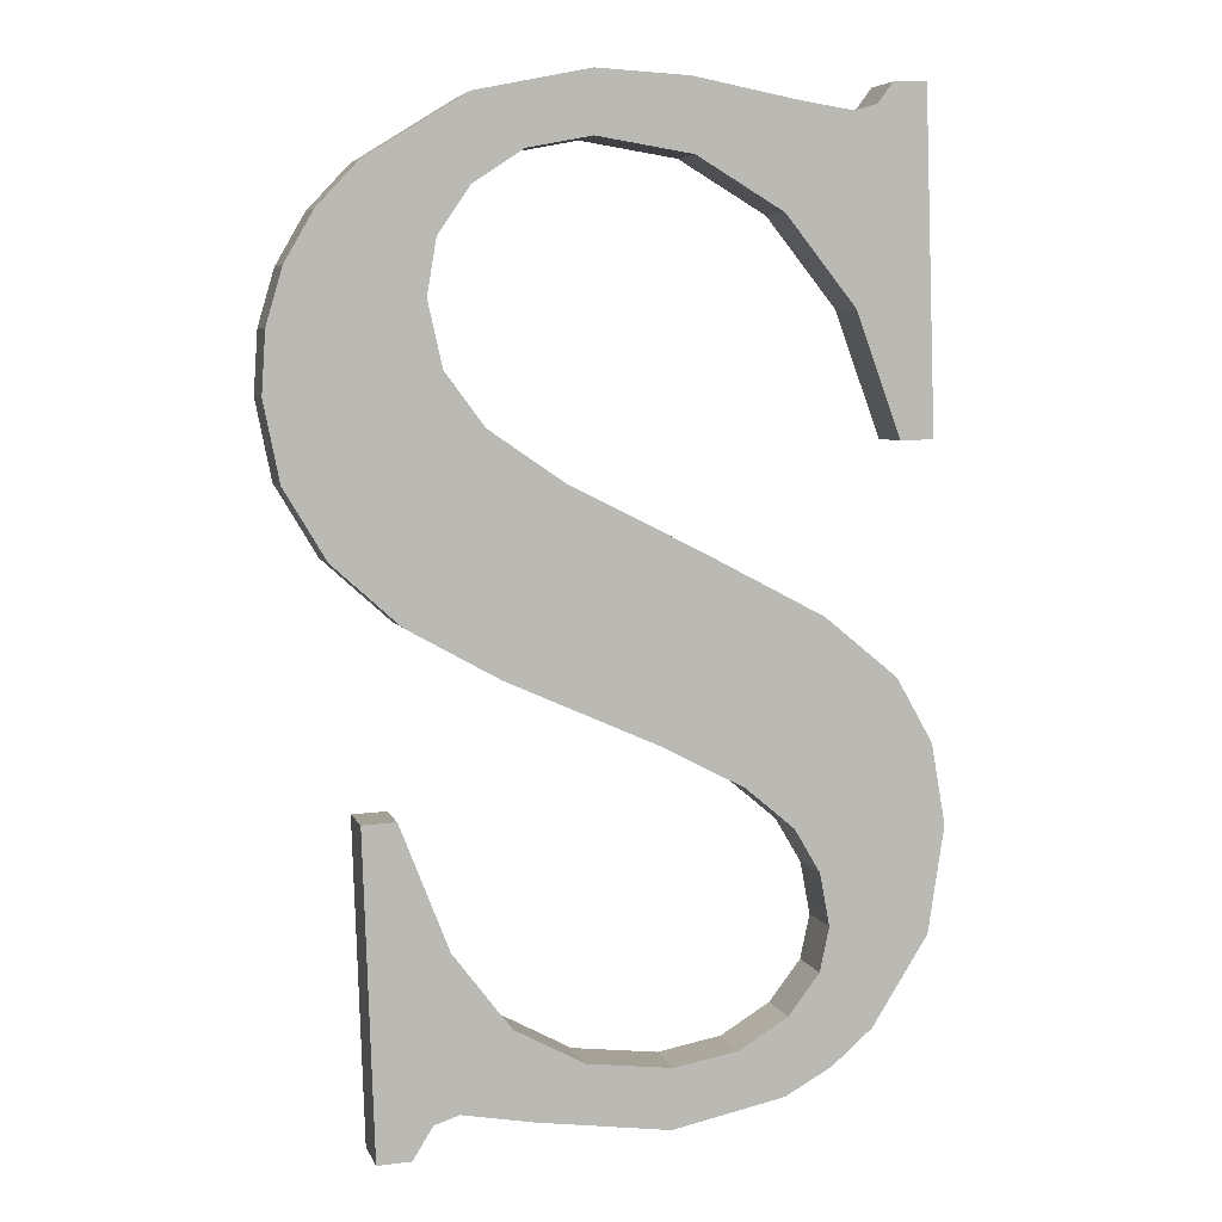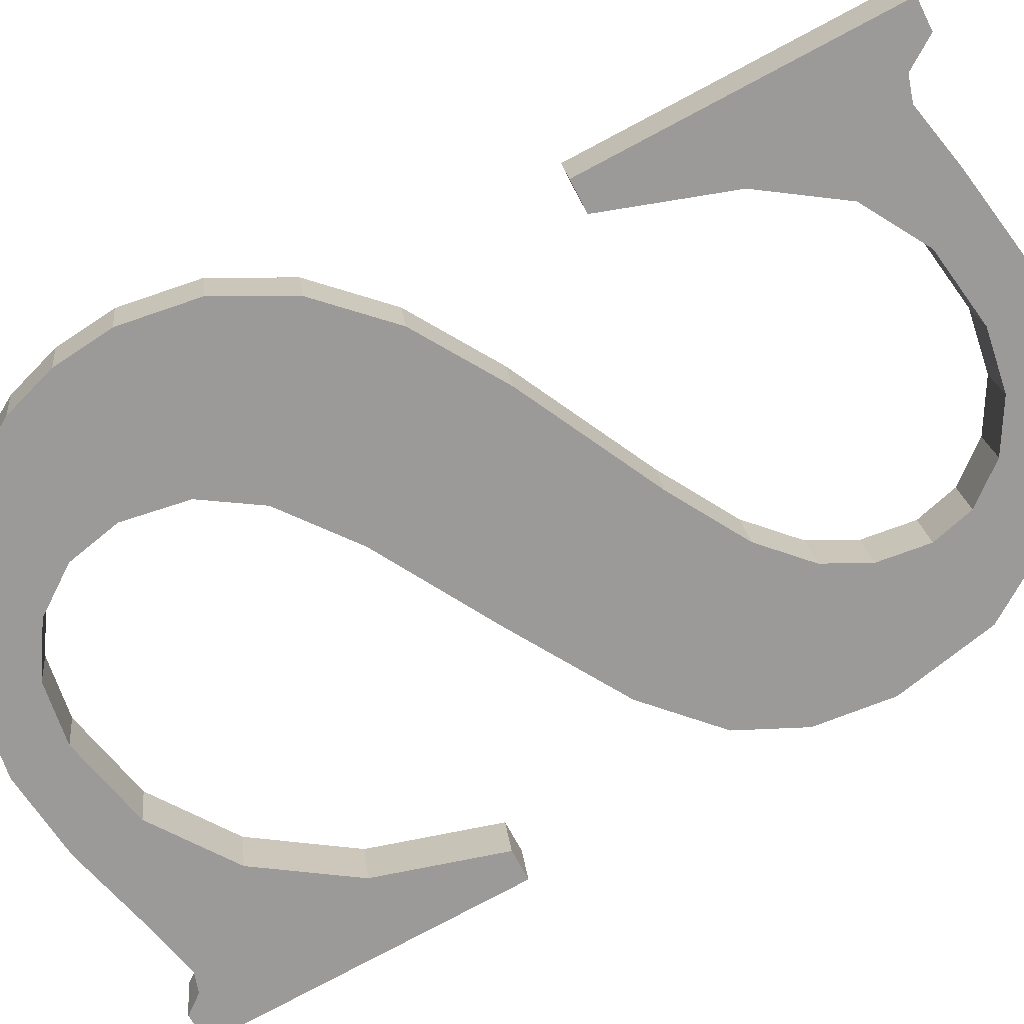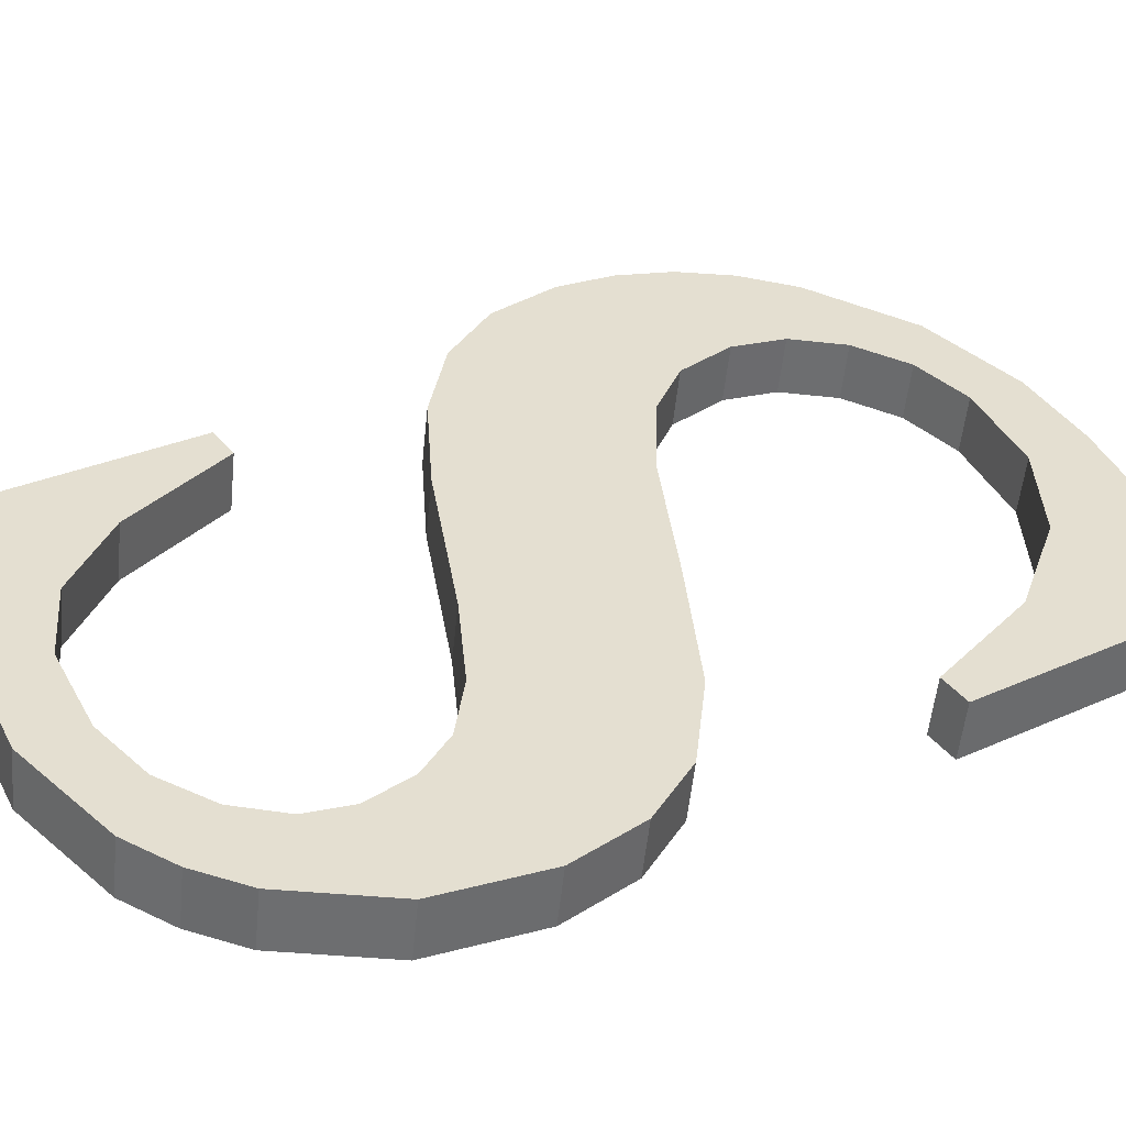
<metadata>
{"format":"obj","ext":"obj","renderer":"f3d","projection":"perspective","resolution":1024,"background":"white","views":[{"elev":13.4,"azim":164.6,"up":"+Z"},{"elev":-65.8,"azim":116.9,"up":"+Y"},{"elev":39.8,"azim":-124.8,"up":"+Y"}]}
</metadata>
<code>
o #ID761
v -0.7936 -0.002549 0.216
v -0.7937 -0.002784 0.2179
v -0.7938 -0.002682 0.2171
v -0.7933 -0.002867 0.2186
v -0.793 -0.00244 0.2152
v -0.7926 -0.002945 0.2192
v -0.7926 -0.002398 0.2148
v -0.7926 -0.002571 0.2162
v -0.7925 -0.002516 0.2158
v -0.7921 -0.002367 0.2146
v -0.7921 -0.002466 0.2154
v -0.7916 -0.00243 0.2151
v -0.7909 -0.002343 0.2144
v -0.791 -0.002418 0.215
v -0.7901 -0.002435 0.2151
v -0.7896 -0.002372 0.2146
v -0.7894 -0.002486 0.2155
v -0.7889 -0.002392 0.2148
v -0.7889 -0.002584 0.2163
v -0.7886 -0.002383 0.2147
v -0.7884 -0.002742 0.2176
v -0.7884 -0.002343 0.2144
v -0.7881 -0.002343 0.2144
v -0.7881 -0.002742 0.2176
v -0.7925 -0.002637 0.2167
v -0.7914 -0.003033 0.2199
v -0.7923 -0.002694 0.2172
v -0.7918 -0.002748 0.2176
v -0.791 -0.002805 0.2181
v -0.7901 -0.003117 0.2206
v -0.7895 -0.002896 0.2188
v -0.7894 -0.003186 0.2211
v -0.7885 -0.002965 0.2194
v -0.789 -0.003253 0.2217
v -0.7889 -0.003334 0.2223
v -0.7934 -0.00315 0.2208
v -0.7938 -0.003568 0.2242
v -0.7938 -0.00315 0.2208
v -0.7934 -0.003568 0.2242
v -0.793 -0.003307 0.2221
v -0.7933 -0.003544 0.224
v -0.7931 -0.003535 0.2239
v -0.7925 -0.003548 0.224
v -0.7923 -0.00342 0.223
v -0.7914 -0.003577 0.2242
v -0.7915 -0.003488 0.2235
v -0.7905 -0.003511 0.2237
v -0.7905 -0.003586 0.2243
v -0.7894 -0.003562 0.2241
v -0.7899 -0.003498 0.2236
v -0.7893 -0.003459 0.2233
v -0.7883 -0.003488 0.2235
v -0.789 -0.003402 0.2228
v -0.7879 -0.003043 0.22
v -0.7879 -0.003436 0.2231
v -0.7876 -0.003375 0.2226
v -0.7875 -0.003132 0.2207
v -0.7874 -0.003307 0.2221
v -0.7874 -0.00323 0.2215
v -0.7881 -0.002343 0.2144
v -0.7881 -0.002185 0.2177
v -0.7881 -0.002742 0.2176
v -0.7881 -0.001785 0.2145
v -0.7881 -0.002185 0.2177
v -0.7884 -0.002742 0.2176
v -0.7881 -0.002742 0.2176
v -0.7884 -0.002185 0.2177
v -0.7889 -0.002026 0.2164
v -0.7884 -0.002742 0.2176
v -0.7884 -0.002185 0.2177
v -0.7889 -0.002584 0.2163
v -0.7894 -0.001929 0.2156
v -0.7889 -0.002584 0.2163
v -0.7889 -0.002026 0.2164
v -0.7894 -0.002486 0.2155
v -0.7894 -0.001929 0.2156
v -0.7901 -0.002435 0.2151
v -0.7894 -0.002486 0.2155
v -0.7901 -0.001878 0.2152
v -0.7901 -0.001878 0.2152
v -0.791 -0.002418 0.215
v -0.7901 -0.002435 0.2151
v -0.791 -0.001861 0.2151
v -0.791 -0.001861 0.2151
v -0.7916 -0.00243 0.2151
v -0.791 -0.002418 0.215
v -0.7916 -0.001872 0.2152
v -0.7916 -0.001872 0.2152
v -0.7921 -0.002466 0.2154
v -0.7916 -0.00243 0.2151
v -0.7921 -0.001908 0.2154
v -0.7921 -0.002466 0.2154
v -0.7925 -0.001958 0.2158
v -0.7925 -0.002516 0.2158
v -0.7921 -0.001908 0.2154
v -0.7925 -0.002516 0.2158
v -0.7926 -0.002013 0.2163
v -0.7926 -0.002571 0.2162
v -0.7925 -0.001958 0.2158
v -0.7926 -0.002571 0.2162
v -0.7925 -0.00208 0.2168
v -0.7925 -0.002637 0.2167
v -0.7926 -0.002013 0.2163
v -0.7925 -0.002637 0.2167
v -0.7923 -0.002136 0.2173
v -0.7923 -0.002694 0.2172
v -0.7925 -0.00208 0.2168
v -0.7923 -0.002136 0.2173
v -0.7918 -0.002748 0.2176
v -0.7923 -0.002694 0.2172
v -0.7918 -0.00219 0.2177
v -0.7918 -0.00219 0.2177
v -0.791 -0.002805 0.2181
v -0.7918 -0.002748 0.2176
v -0.791 -0.002247 0.2182
v -0.791 -0.002247 0.2182
v -0.7895 -0.002896 0.2188
v -0.791 -0.002805 0.2181
v -0.7895 -0.002338 0.2189
v -0.7895 -0.002338 0.2189
v -0.7885 -0.002965 0.2194
v -0.7895 -0.002896 0.2188
v -0.7885 -0.002407 0.2194
v -0.7885 -0.002407 0.2194
v -0.7879 -0.003043 0.22
v -0.7885 -0.002965 0.2194
v -0.7879 -0.002485 0.22
v -0.7879 -0.003043 0.22
v -0.7875 -0.002574 0.2208
v -0.7875 -0.003132 0.2207
v -0.7879 -0.002485 0.22
v -0.7875 -0.003132 0.2207
v -0.7874 -0.002673 0.2215
v -0.7874 -0.00323 0.2215
v -0.7875 -0.002574 0.2208
v -0.7874 -0.00323 0.2215
v -0.7874 -0.002749 0.2221
v -0.7874 -0.003307 0.2221
v -0.7874 -0.002673 0.2215
v -0.7874 -0.003307 0.2221
v -0.7876 -0.002817 0.2227
v -0.7876 -0.003375 0.2226
v -0.7874 -0.002749 0.2221
v -0.7876 -0.003375 0.2226
v -0.7879 -0.002878 0.2232
v -0.7879 -0.003436 0.2231
v -0.7876 -0.002817 0.2227
v -0.7879 -0.002878 0.2232
v -0.7883 -0.003488 0.2235
v -0.7879 -0.003436 0.2231
v -0.7883 -0.002931 0.2236
v -0.7883 -0.002931 0.2236
v -0.7894 -0.003562 0.2241
v -0.7883 -0.003488 0.2235
v -0.7894 -0.003004 0.2242
v -0.7894 -0.003004 0.2242
v -0.7905 -0.003586 0.2243
v -0.7894 -0.003562 0.2241
v -0.7905 -0.003029 0.2244
v -0.7905 -0.003029 0.2244
v -0.7914 -0.003577 0.2242
v -0.7905 -0.003586 0.2243
v -0.7914 -0.003019 0.2243
v -0.7914 -0.003019 0.2243
v -0.7925 -0.003548 0.224
v -0.7914 -0.003577 0.2242
v -0.7925 -0.00299 0.2241
v -0.7925 -0.00299 0.2241
v -0.7931 -0.003535 0.2239
v -0.7925 -0.003548 0.224
v -0.7931 -0.002977 0.224
v -0.7931 -0.002977 0.224
v -0.7933 -0.003544 0.224
v -0.7931 -0.003535 0.2239
v -0.7933 -0.002986 0.224
v -0.7933 -0.003544 0.224
v -0.7934 -0.003011 0.2242
v -0.7934 -0.003568 0.2242
v -0.7933 -0.002986 0.224
v -0.7934 -0.003011 0.2242
v -0.7938 -0.003568 0.2242
v -0.7934 -0.003568 0.2242
v -0.7938 -0.003011 0.2242
v -0.7938 -0.002592 0.2209
v -0.7938 -0.003568 0.2242
v -0.7938 -0.003011 0.2242
v -0.7938 -0.00315 0.2208
v -0.7938 -0.002592 0.2209
v -0.7934 -0.00315 0.2208
v -0.7938 -0.00315 0.2208
v -0.7934 -0.002592 0.2209
v -0.7934 -0.00315 0.2208
v -0.793 -0.002749 0.2222
v -0.793 -0.003307 0.2221
v -0.7934 -0.002592 0.2209
v -0.793 -0.003307 0.2221
v -0.7923 -0.002862 0.2231
v -0.7923 -0.00342 0.223
v -0.793 -0.002749 0.2222
v -0.7923 -0.002862 0.2231
v -0.7915 -0.003488 0.2235
v -0.7923 -0.00342 0.223
v -0.7915 -0.00293 0.2236
v -0.7915 -0.00293 0.2236
v -0.7905 -0.003511 0.2237
v -0.7915 -0.003488 0.2235
v -0.7905 -0.002953 0.2238
v -0.7905 -0.002953 0.2238
v -0.7899 -0.003498 0.2236
v -0.7905 -0.003511 0.2237
v -0.7899 -0.00294 0.2237
v -0.7899 -0.00294 0.2237
v -0.7893 -0.003459 0.2233
v -0.7899 -0.003498 0.2236
v -0.7893 -0.002901 0.2234
v -0.789 -0.002844 0.2229
v -0.7893 -0.003459 0.2233
v -0.7893 -0.002901 0.2234
v -0.789 -0.003402 0.2228
v -0.7889 -0.002776 0.2224
v -0.789 -0.003402 0.2228
v -0.789 -0.002844 0.2229
v -0.7889 -0.003334 0.2223
v -0.789 -0.002695 0.2217
v -0.7889 -0.003334 0.2223
v -0.7889 -0.002776 0.2224
v -0.789 -0.003253 0.2217
v -0.7894 -0.002628 0.2212
v -0.789 -0.003253 0.2217
v -0.789 -0.002695 0.2217
v -0.7894 -0.003186 0.2211
v -0.7894 -0.002628 0.2212
v -0.7901 -0.003117 0.2206
v -0.7894 -0.003186 0.2211
v -0.7901 -0.00256 0.2206
v -0.7901 -0.00256 0.2206
v -0.7914 -0.003033 0.2199
v -0.7901 -0.003117 0.2206
v -0.7914 -0.002475 0.22
v -0.7914 -0.002475 0.22
v -0.7926 -0.002945 0.2192
v -0.7914 -0.003033 0.2199
v -0.7926 -0.002388 0.2193
v -0.7926 -0.002388 0.2193
v -0.7933 -0.002867 0.2186
v -0.7926 -0.002945 0.2192
v -0.7933 -0.002309 0.2186
v -0.7937 -0.002226 0.218
v -0.7933 -0.002867 0.2186
v -0.7933 -0.002309 0.2186
v -0.7937 -0.002784 0.2179
v -0.7938 -0.002124 0.2172
v -0.7937 -0.002784 0.2179
v -0.7937 -0.002226 0.218
v -0.7938 -0.002682 0.2171
v -0.7936 -0.001992 0.2161
v -0.7938 -0.002682 0.2171
v -0.7938 -0.002124 0.2172
v -0.7936 -0.002549 0.216
v -0.793 -0.001882 0.2152
v -0.7936 -0.002549 0.216
v -0.7936 -0.001992 0.2161
v -0.793 -0.00244 0.2152
v -0.793 -0.001882 0.2152
v -0.7926 -0.002398 0.2148
v -0.793 -0.00244 0.2152
v -0.7926 -0.00184 0.2149
v -0.7926 -0.00184 0.2149
v -0.7921 -0.002367 0.2146
v -0.7926 -0.002398 0.2148
v -0.7921 -0.001809 0.2147
v -0.7921 -0.001809 0.2147
v -0.7909 -0.002343 0.2144
v -0.7921 -0.002367 0.2146
v -0.7909 -0.001785 0.2145
v -0.7909 -0.001785 0.2145
v -0.7896 -0.002372 0.2146
v -0.7909 -0.002343 0.2144
v -0.7896 -0.001815 0.2147
v -0.7896 -0.001815 0.2147
v -0.7889 -0.002392 0.2148
v -0.7896 -0.002372 0.2146
v -0.7889 -0.001834 0.2149
v -0.7889 -0.001834 0.2149
v -0.7886 -0.002383 0.2147
v -0.7889 -0.002392 0.2148
v -0.7886 -0.001825 0.2148
v -0.7884 -0.001785 0.2145
v -0.7886 -0.002383 0.2147
v -0.7886 -0.001825 0.2148
v -0.7884 -0.002343 0.2144
v -0.7884 -0.001785 0.2145
v -0.7881 -0.002343 0.2144
v -0.7884 -0.002343 0.2144
v -0.7881 -0.001785 0.2145
v -0.7934 -0.003011 0.2242
v -0.7938 -0.002592 0.2209
v -0.7938 -0.003011 0.2242
v -0.7934 -0.002592 0.2209
v -0.7933 -0.002986 0.224
v -0.793 -0.002749 0.2222
v -0.7931 -0.002977 0.224
v -0.7925 -0.00299 0.2241
v -0.7923 -0.002862 0.2231
v -0.7914 -0.003019 0.2243
v -0.7915 -0.00293 0.2236
v -0.7905 -0.002953 0.2238
v -0.7905 -0.003029 0.2244
v -0.7894 -0.003004 0.2242
v -0.7899 -0.00294 0.2237
v -0.7893 -0.002901 0.2234
v -0.7883 -0.002931 0.2236
v -0.789 -0.002844 0.2229
v -0.7889 -0.002776 0.2224
v -0.7885 -0.002407 0.2194
v -0.7879 -0.002485 0.22
v -0.7879 -0.002878 0.2232
v -0.7876 -0.002817 0.2227
v -0.7875 -0.002574 0.2208
v -0.7874 -0.002749 0.2221
v -0.7874 -0.002673 0.2215
v -0.7926 -0.002388 0.2193
v -0.7925 -0.00208 0.2168
v -0.7926 -0.002013 0.2163
v -0.7914 -0.002475 0.22
v -0.7923 -0.002136 0.2173
v -0.7918 -0.00219 0.2177
v -0.791 -0.002247 0.2182
v -0.7901 -0.00256 0.2206
v -0.7895 -0.002338 0.2189
v -0.7894 -0.002628 0.2212
v -0.789 -0.002695 0.2217
v -0.7937 -0.002226 0.218
v -0.7936 -0.001992 0.2161
v -0.7938 -0.002124 0.2172
v -0.7933 -0.002309 0.2186
v -0.793 -0.001882 0.2152
v -0.7926 -0.00184 0.2149
v -0.7925 -0.001958 0.2158
v -0.7921 -0.001809 0.2147
v -0.7921 -0.001908 0.2154
v -0.7916 -0.001872 0.2152
v -0.7909 -0.001785 0.2145
v -0.791 -0.001861 0.2151
v -0.7901 -0.001878 0.2152
v -0.7896 -0.001815 0.2147
v -0.7894 -0.001929 0.2156
v -0.7889 -0.001834 0.2149
v -0.7889 -0.002026 0.2164
v -0.7886 -0.001825 0.2148
v -0.7884 -0.002185 0.2177
v -0.7884 -0.001785 0.2145
v -0.7881 -0.002185 0.2177
v -0.7881 -0.001785 0.2145
f 1 2 3
f 3 2 1
f 2 1 4
f 4 1 2
f 4 1 5
f 5 1 4
f 4 5 6
f 6 5 4
f 6 5 7
f 7 5 6
f 6 7 8
f 8 7 6
f 8 7 9
f 9 7 8
f 9 7 10
f 10 7 9
f 9 10 11
f 11 10 9
f 11 10 12
f 12 10 11
f 12 10 13
f 13 10 12
f 12 13 14
f 14 13 12
f 14 13 15
f 15 13 14
f 15 13 16
f 16 13 15
f 15 16 17
f 17 16 15
f 17 16 18
f 18 16 17
f 17 18 19
f 19 18 17
f 19 18 20
f 20 18 19
f 19 20 21
f 21 20 19
f 21 20 22
f 22 20 21
f 21 22 23
f 23 22 21
f 21 23 24
f 24 23 21
f 6 25 26
f 26 25 6
f 25 6 8
f 8 6 25
f 26 25 27
f 27 25 26
f 26 27 28
f 28 27 26
f 26 28 29
f 29 28 26
f 26 29 30
f 30 29 26
f 30 29 31
f 31 29 30
f 30 31 32
f 32 31 30
f 32 31 33
f 33 31 32
f 32 33 34
f 34 33 32
f 34 33 35
f 35 33 34
f 36 37 38
f 38 37 36
f 37 36 39
f 39 36 37
f 39 36 40
f 40 36 39
f 39 40 41
f 41 40 39
f 41 40 42
f 42 40 41
f 42 40 43
f 43 40 42
f 43 40 44
f 44 40 43
f 43 44 45
f 45 44 43
f 45 44 46
f 46 44 45
f 45 46 47
f 47 46 45
f 45 47 48
f 48 47 45
f 48 47 49
f 49 47 48
f 49 47 50
f 50 47 49
f 49 50 51
f 51 50 49
f 49 51 52
f 52 51 49
f 52 51 53
f 53 51 52
f 52 53 35
f 35 53 52
f 52 35 33
f 33 35 52
f 52 33 54
f 54 33 52
f 52 54 55
f 55 54 52
f 55 54 56
f 56 54 55
f 56 54 57
f 57 54 56
f 56 57 58
f 58 57 56
f 58 57 59
f 59 57 58
f 60 61 62
f 62 61 60
f 61 60 63
f 63 60 61
f 64 65 66
f 66 65 64
f 65 64 67
f 67 64 65
f 68 69 70
f 70 69 68
f 69 68 71
f 71 68 69
f 72 73 74
f 74 73 72
f 73 72 75
f 75 72 73
f 76 77 78
f 78 77 76
f 77 76 79
f 79 76 77
f 80 81 82
f 82 81 80
f 81 80 83
f 83 80 81
f 84 85 86
f 86 85 84
f 85 84 87
f 87 84 85
f 88 89 90
f 90 89 88
f 89 88 91
f 91 88 89
f 92 93 94
f 94 93 92
f 93 92 95
f 95 92 93
f 96 97 98
f 98 97 96
f 97 96 99
f 99 96 97
f 100 101 102
f 102 101 100
f 101 100 103
f 103 100 101
f 104 105 106
f 106 105 104
f 105 104 107
f 107 104 105
f 108 109 110
f 110 109 108
f 109 108 111
f 111 108 109
f 112 113 114
f 114 113 112
f 113 112 115
f 115 112 113
f 116 117 118
f 118 117 116
f 117 116 119
f 119 116 117
f 120 121 122
f 122 121 120
f 121 120 123
f 123 120 121
f 124 125 126
f 126 125 124
f 125 124 127
f 127 124 125
f 128 129 130
f 130 129 128
f 129 128 131
f 131 128 129
f 132 133 134
f 134 133 132
f 133 132 135
f 135 132 133
f 136 137 138
f 138 137 136
f 137 136 139
f 139 136 137
f 140 141 142
f 142 141 140
f 141 140 143
f 143 140 141
f 144 145 146
f 146 145 144
f 145 144 147
f 147 144 145
f 148 149 150
f 150 149 148
f 149 148 151
f 151 148 149
f 152 153 154
f 154 153 152
f 153 152 155
f 155 152 153
f 156 157 158
f 158 157 156
f 157 156 159
f 159 156 157
f 160 161 162
f 162 161 160
f 161 160 163
f 163 160 161
f 164 165 166
f 166 165 164
f 165 164 167
f 167 164 165
f 168 169 170
f 170 169 168
f 169 168 171
f 171 168 169
f 172 173 174
f 174 173 172
f 173 172 175
f 175 172 173
f 176 177 178
f 178 177 176
f 177 176 179
f 179 176 177
f 180 181 182
f 182 181 180
f 181 180 183
f 183 180 181
f 184 185 186
f 186 185 184
f 185 184 187
f 187 184 185
f 188 189 190
f 190 189 188
f 189 188 191
f 191 188 189
f 192 193 194
f 194 193 192
f 193 192 195
f 195 192 193
f 196 197 198
f 198 197 196
f 197 196 199
f 199 196 197
f 200 201 202
f 202 201 200
f 201 200 203
f 203 200 201
f 204 205 206
f 206 205 204
f 205 204 207
f 207 204 205
f 208 209 210
f 210 209 208
f 209 208 211
f 211 208 209
f 212 213 214
f 214 213 212
f 213 212 215
f 215 212 213
f 216 217 218
f 218 217 216
f 217 216 219
f 219 216 217
f 220 221 222
f 222 221 220
f 221 220 223
f 223 220 221
f 224 225 226
f 226 225 224
f 225 224 227
f 227 224 225
f 228 229 230
f 230 229 228
f 229 228 231
f 231 228 229
f 232 233 234
f 234 233 232
f 233 232 235
f 235 232 233
f 236 237 238
f 238 237 236
f 237 236 239
f 239 236 237
f 240 241 242
f 242 241 240
f 241 240 243
f 243 240 241
f 244 245 246
f 246 245 244
f 245 244 247
f 247 244 245
f 248 249 250
f 250 249 248
f 249 248 251
f 251 248 249
f 252 253 254
f 254 253 252
f 253 252 255
f 255 252 253
f 256 257 258
f 258 257 256
f 257 256 259
f 259 256 257
f 260 261 262
f 262 261 260
f 261 260 263
f 263 260 261
f 264 265 266
f 266 265 264
f 265 264 267
f 267 264 265
f 268 269 270
f 270 269 268
f 269 268 271
f 271 268 269
f 272 273 274
f 274 273 272
f 273 272 275
f 275 272 273
f 276 277 278
f 278 277 276
f 277 276 279
f 279 276 277
f 280 281 282
f 282 281 280
f 281 280 283
f 283 280 281
f 284 285 286
f 286 285 284
f 285 284 287
f 287 284 285
f 288 289 290
f 290 289 288
f 289 288 291
f 291 288 289
f 292 293 294
f 294 293 292
f 293 292 295
f 295 292 293
f 296 297 298
f 298 297 296
f 297 296 299
f 299 296 297
f 299 296 300
f 300 296 299
f 299 300 301
f 301 300 299
f 301 300 302
f 302 300 301
f 301 302 303
f 303 302 301
f 301 303 304
f 304 303 301
f 304 303 305
f 305 303 304
f 304 305 306
f 306 305 304
f 306 305 307
f 307 305 306
f 307 305 308
f 308 305 307
f 307 308 309
f 309 308 307
f 307 309 310
f 310 309 307
f 310 309 311
f 311 309 310
f 311 309 312
f 312 309 311
f 311 312 313
f 313 312 311
f 313 312 314
f 314 312 313
f 314 312 315
f 315 312 314
f 315 312 316
f 316 312 315
f 316 312 317
f 317 312 316
f 316 317 318
f 318 317 316
f 316 318 319
f 319 318 316
f 319 318 320
f 320 318 319
f 319 320 321
f 321 320 319
f 322 323 324
f 324 323 322
f 323 322 325
f 325 322 323
f 323 325 326
f 326 325 323
f 326 325 327
f 327 325 326
f 327 325 328
f 328 325 327
f 328 325 329
f 329 325 328
f 328 329 330
f 330 329 328
f 330 329 331
f 331 329 330
f 330 331 315
f 315 331 330
f 315 331 332
f 332 331 315
f 315 332 314
f 314 332 315
f 333 334 335
f 335 334 333
f 334 333 336
f 336 333 334
f 334 336 337
f 337 336 334
f 337 336 322
f 322 336 337
f 337 322 338
f 338 322 337
f 338 322 324
f 324 322 338
f 338 324 339
f 339 324 338
f 338 339 340
f 340 339 338
f 340 339 341
f 341 339 340
f 340 341 342
f 342 341 340
f 340 342 343
f 343 342 340
f 343 342 344
f 344 342 343
f 343 344 345
f 345 344 343
f 343 345 346
f 346 345 343
f 346 345 347
f 347 345 346
f 346 347 348
f 348 347 346
f 348 347 349
f 349 347 348
f 348 349 350
f 350 349 348
f 350 349 351
f 351 349 350
f 350 351 352
f 352 351 350
f 352 351 353
f 353 351 352
f 352 353 354
f 354 353 352

</code>
